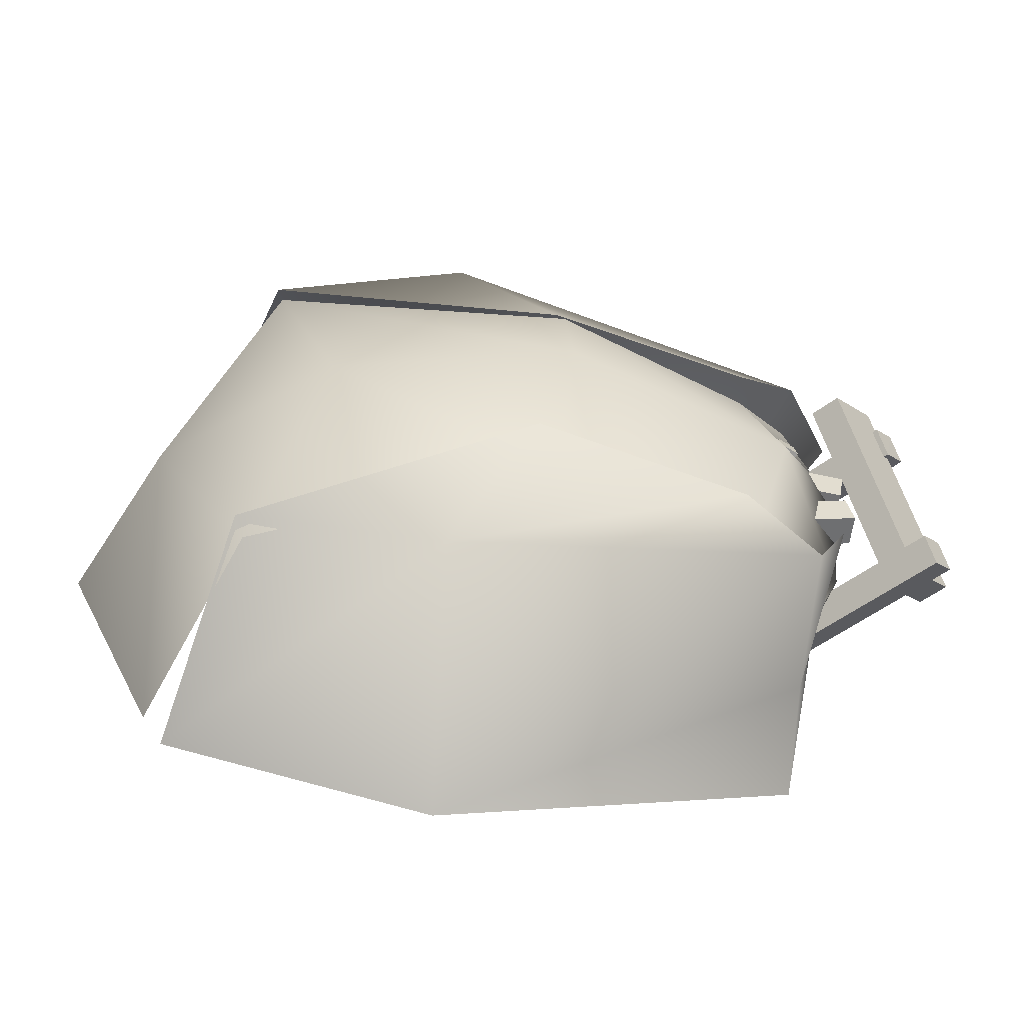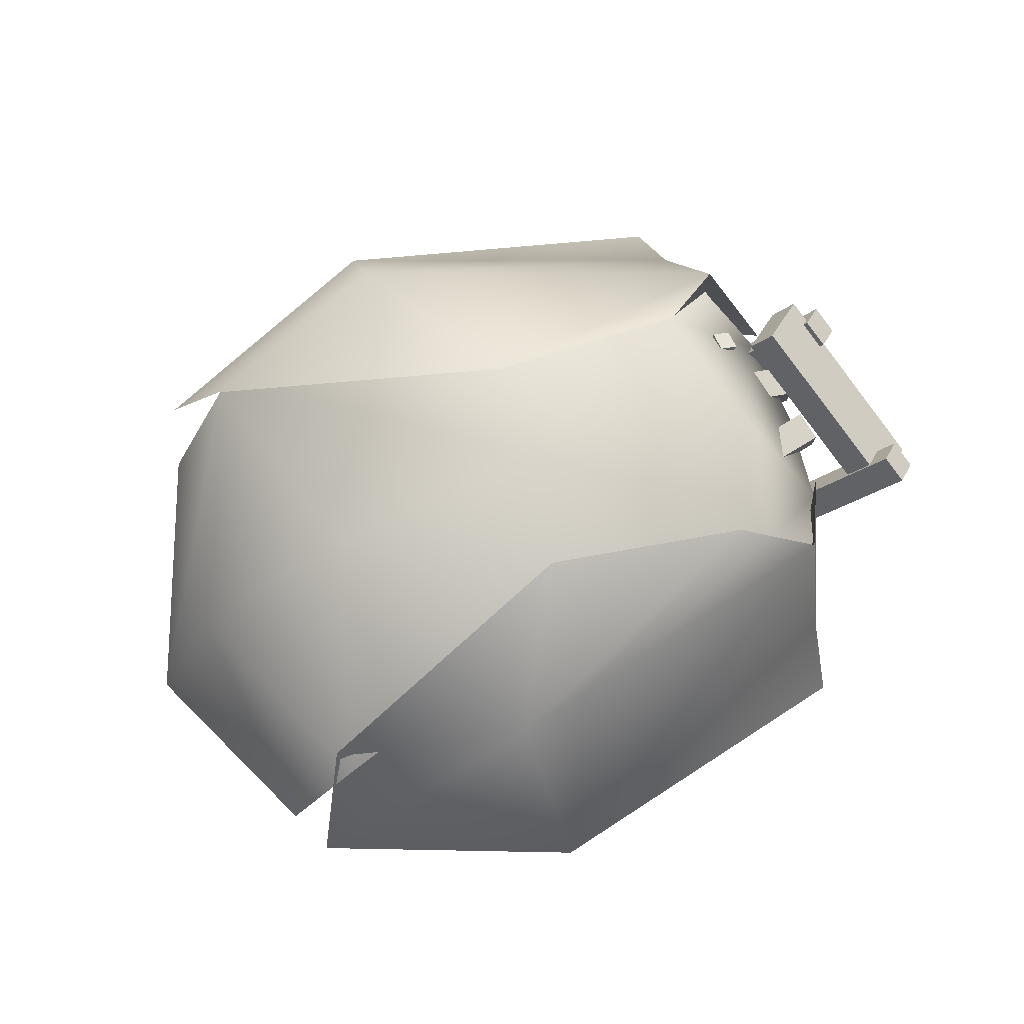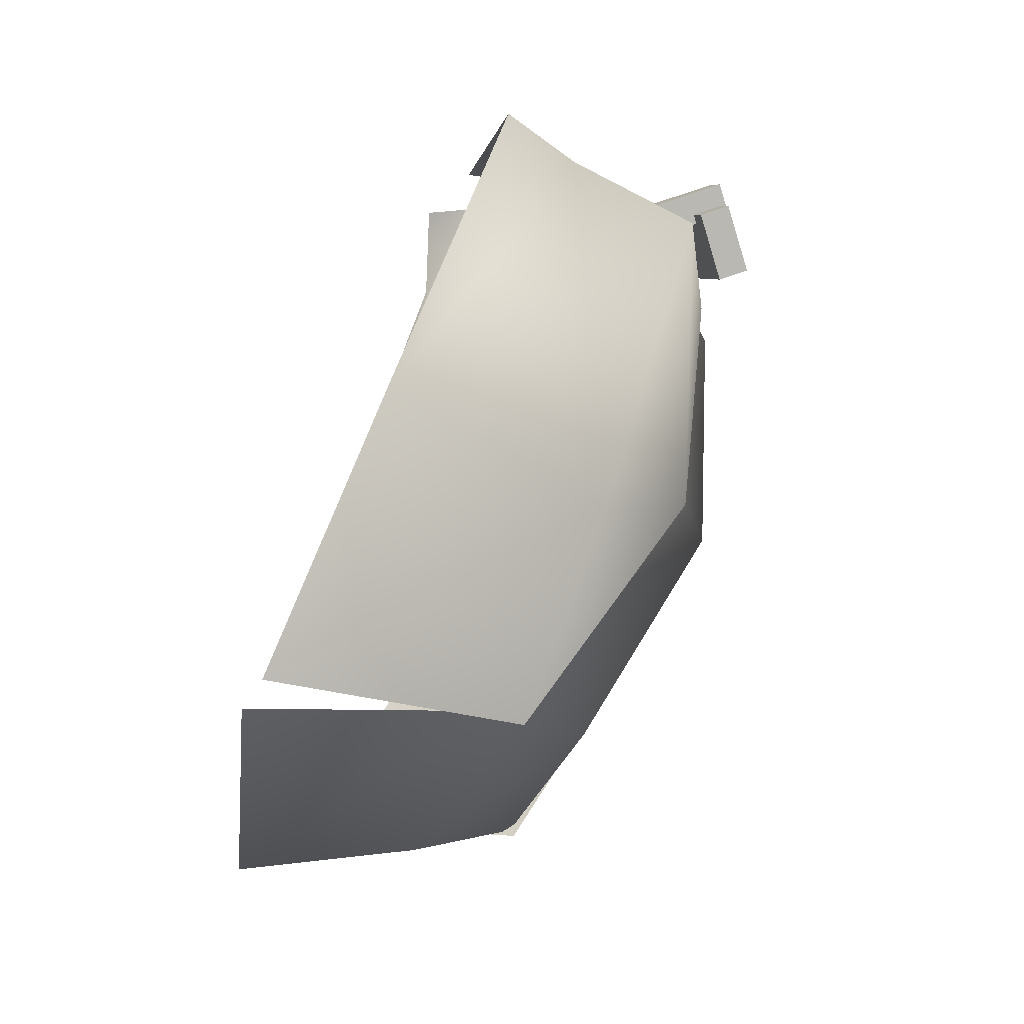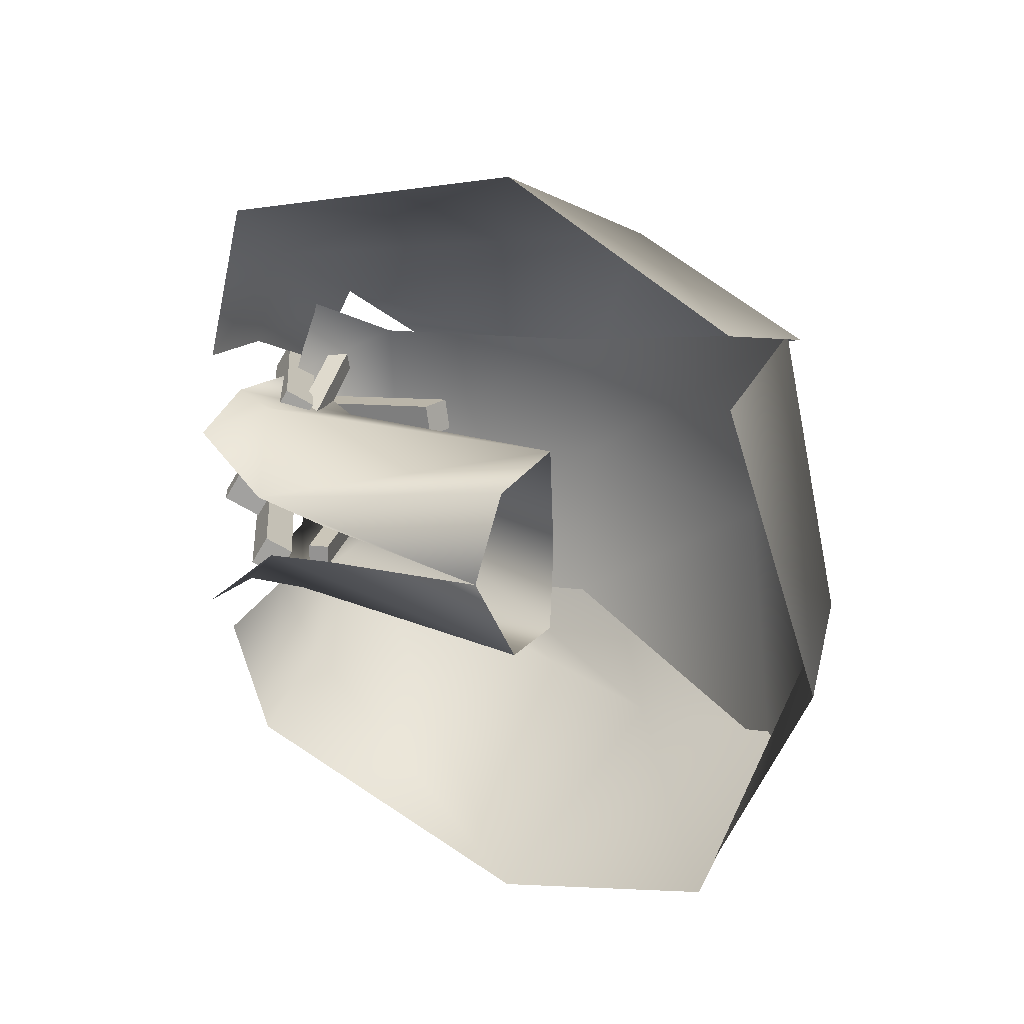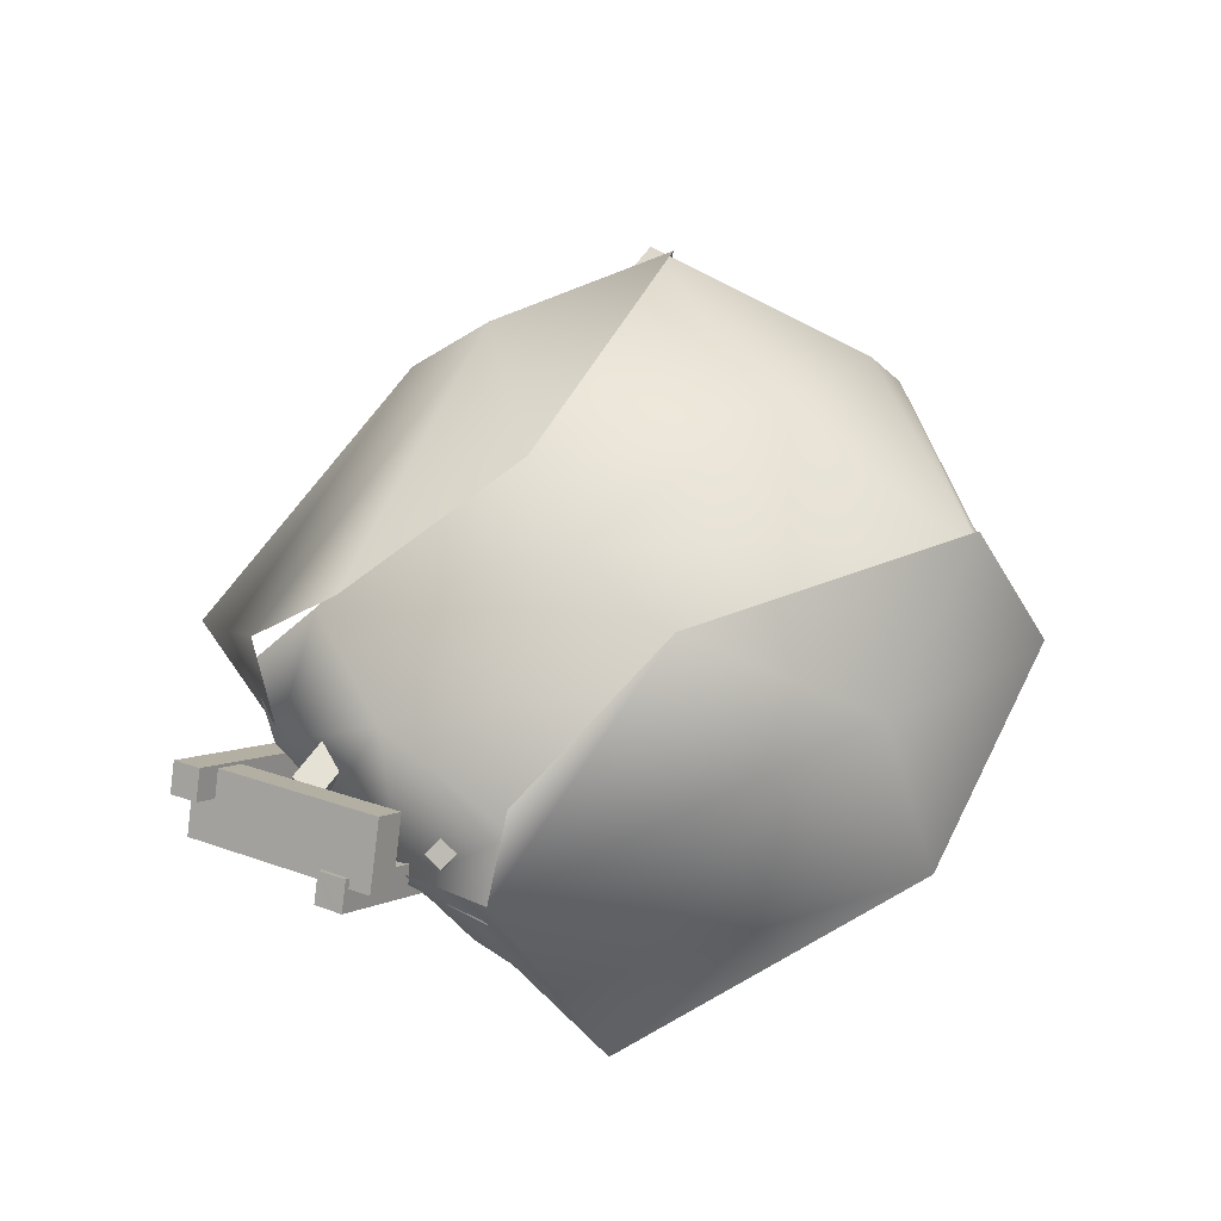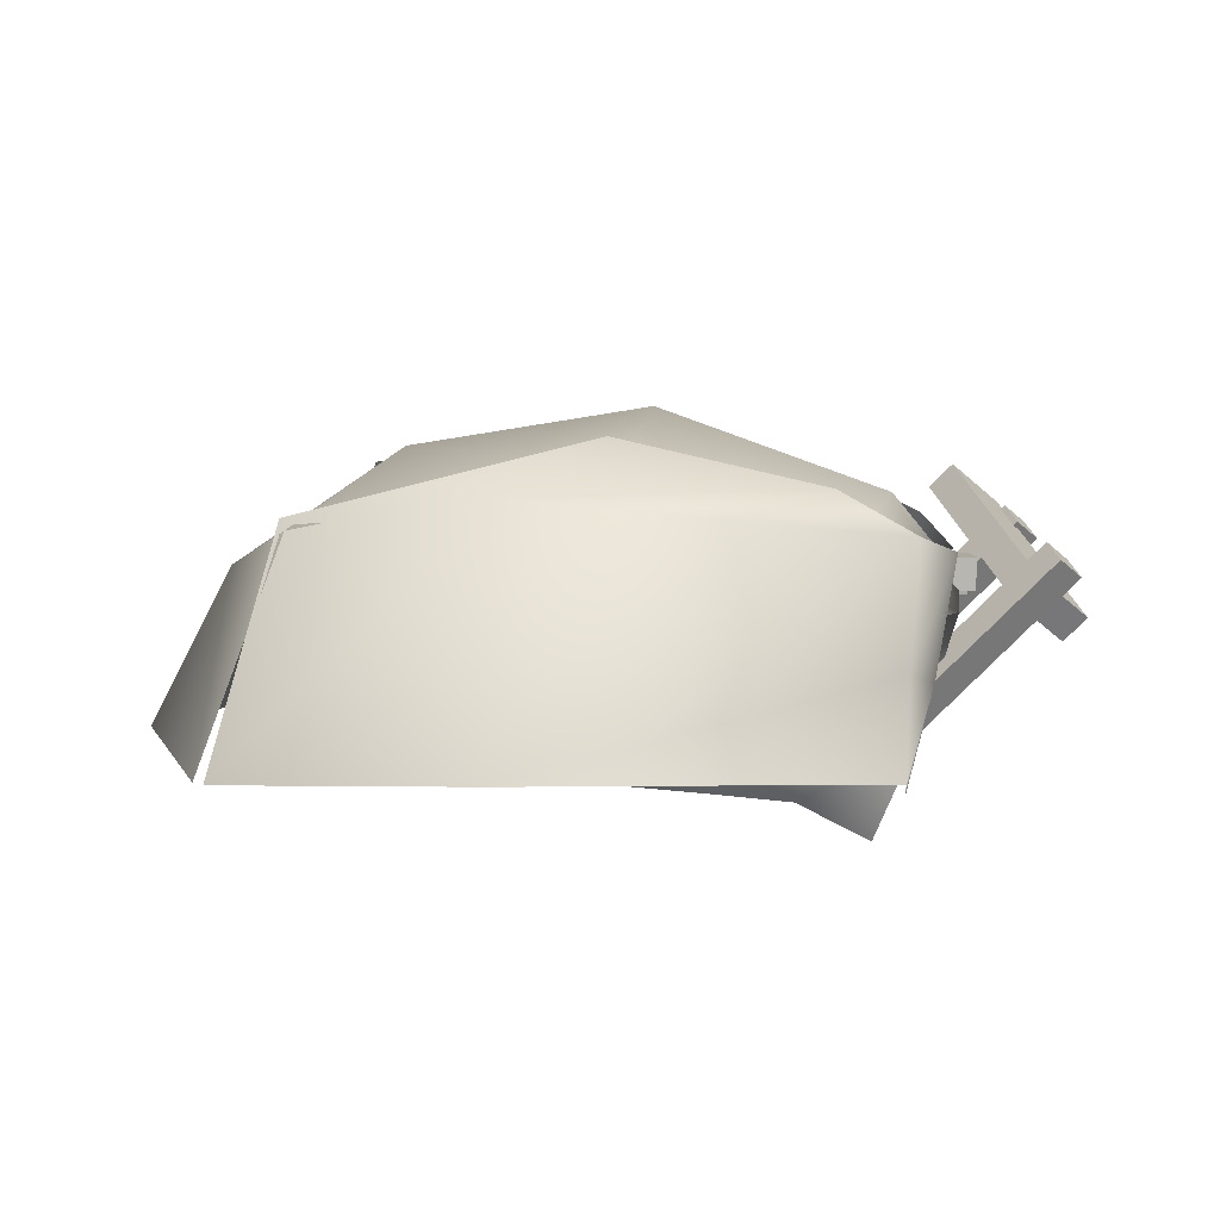
<metadata>
{"format":"obj","ext":"obj","renderer":"f3d","projection":"perspective","resolution":1024,"background":"white","views":[{"elev":-55.5,"azim":-6.2,"up":"+Y"},{"elev":77.3,"azim":-19.7,"up":"+Z"},{"elev":68.3,"azim":-68.2,"up":"+Y"},{"elev":21.1,"azim":-140.6,"up":"+Y"},{"elev":64.3,"azim":137.8,"up":"+Z"},{"elev":9.1,"azim":5.7,"up":"+Z"}]}
</metadata>
<code>
o Cube.010
v -0.85 -1.468 2.398
v -0.7121 1.672 2.36
v 1.438 1.567 1.525
v 1.3 -1.573 1.566
v -4.919 -2.379 -0.6454
v -4.919 2.475 -0.6454
v -3.97 -2.379 1.804
v -3.97 2.475 1.804
v 1.594 -1.005 -1.413
v 1.594 1.027 -1.413
v 2.407 -0.9743 0.9049
v 2.407 1.006 0.9049
v 1.748 -0.01956 1.973
v 2.086 1.912 0.9374
v 2.045 -1.816 0.9477
v -2.096 0.06016 -1.077
v -1.964 -0.9577 0.3521
v -1.965 1.125 0.337
v -2.133 0.07822 0.1906
v 2.012 -1.18 -0.369
v 2.43 -9.4e-05 1.147
v 1.983 1.204 -0.4453
v -0.6879 0.1807 2.81
v -3.252 0.1103 2.386
v -5.933 -0.2593 -0.5496
v -5.073 -0.08456 1.142
v 1.411 1.133 -0.574
v 0.8103 -0.3173 -1.198
v 1.105 -0.7672 0.5904
v 1.005 -0.987 -0.508
v 1.419 0.02851 0.7278
v 1.236 0.7891 0.6028
v 0.9602 0.3476 -1.213
v -2.029 -1.02 -0.3528
v -2.051 0.9315 -0.5934
v -0.04593 -0.1845 -1.163
v 0.02236 0.2313 -1.171
f 13 3 2
f 13 2 23
f 8 6 25
f 8 25 26
f 23 2 8
f 23 8 24
f 31 29 17
f 31 17 19
f 27 32 18
f 13 11 21
f 13 4 11
f 4 15 11
f 3 12 14
f 3 13 12
f 13 21 12
f 36 16 34
f 28 36 34
f 30 28 34
f 30 34 17
f 1 23 24
f 1 24 7
f 23 1 4
f 23 4 13
f 5 7 26
f 5 26 25
f 24 8 26
f 7 24 26
f 10 22 27
f 10 27 33
f 20 9 28
f 20 28 30
f 22 12 32
f 22 32 27
f 12 21 31
f 12 31 32
f 21 11 29
f 21 29 31
f 11 20 30
f 11 30 29
f 32 31 19
f 32 19 18
f 29 30 17
f 33 27 18
f 33 18 35
f 33 35 16
f 33 16 37
o Cube.009
v -1.884 4.222 -0.2716
v 1.821 3.352 -0.5239
v -0.8296 1.369 2.572
v 1.389 1.451 1.94
v -4.735 3.123 -0.4345
v -4.021 2.387 1.983
v 1.821 1.783 -1.002
v 2.412 1.068 1.273
v 2.09 1.934 1.539
v 2.117 1.66 0.00649
v 1.902 2.695 0.2028
v -4.667 3.149 -0.4306
v -1.889 3.195 2.003
f 48 38 50
f 48 50 46
f 48 47 44
f 48 44 39
f 46 45 47
f 46 47 48
f 50 38 49
f 38 48 39
f 43 40 50
f 40 41 46
f 40 46 50
f 42 43 50
f 42 50 49
o Cube.008
v 3.577 -0.8578 -0.01868
v 3.582 -0.6725 -0.05159
v 3.557 -0.6392 0.1321
v 3.552 -0.8245 0.165
v 3.281 -0.8121 -0.02765
v 3.284 -0.7023 -0.04715
v 3.27 -0.6826 0.06166
v 3.267 -0.7924 0.08116
v 3.545 -0.8493 0.002434
v 3.527 -0.8257 0.1324
v 3.545 -0.6714 -0.02618
v 3.525 -0.6519 0.0844
v 3.521 -0.7911 0.1502
v 3.386 -0.7802 0.1114
v 3.388 -0.6914 0.09549
v 3.55 -0.8214 -0.02522
v 3.554 -0.6905 -0.04848
v 3.516 -0.6716 0.1268
v 3.396 -0.6698 0.06055
v 3.279 -0.6986 -0.003326
v 3.276 -0.6946 0.01889
v 3.4 -0.6865 -0.02712
v 3.39 -0.8104 0.09107
v 3.044 -0.7318 0.000659
v 3.047 -0.7358 -0.02156
v 3.401 -0.8269 -0.001226
v 3.407 -0.8046 -0.02862
v 3.275 -0.8035 0.01981
v 3.272 -0.7995 0.04202
v 3.407 -0.7083 -0.04573
v 3.566 -0.8425 0.06563
v 3.57 -0.6563 0.03762
v 3.555 -0.7289 0.148
v 3.58 -0.7556 -0.03683
v 3.569 -0.6987 0.04399
v 3.571 -0.7465 0.02584
v 3.564 -0.7387 0.07986
v 3.567 -0.7901 0.05775
v 3.482 -0.7426 0.03889
v 3.483 -0.6984 0.03224
v 3.485 -0.7462 0.01409
v 3.478 -0.7384 0.0681
v 3.481 -0.7898 0.046
f 51 55 77
f 51 77 66
f 51 66 67
f 51 67 52
f 51 52 84
f 55 56 77
f 56 80 77
f 56 52 80
f 52 67 80
f 55 51 76
f 78 55 76
f 79 78 76
f 58 79 76
f 58 76 73
f 51 59 76
f 54 58 73
f 54 73 60
f 54 60 59
f 59 51 54
f 54 51 81
f 88 87 83
f 88 83 54
f 81 88 54
f 57 56 55
f 58 57 55
f 58 55 78
f 58 78 79
f 57 53 69
f 53 62 69
f 53 61 62
f 53 52 61
f 53 82 52
f 58 54 64
f 57 58 64
f 57 64 65
f 54 63 64
f 53 57 65
f 53 65 68
f 53 68 63
f 53 63 54
f 53 54 83
f 56 72 52
f 56 57 72
f 57 69 72
f 72 61 52
f 74 75 70
f 74 70 71
f 79 78 75
f 79 75 74
f 51 84 86
f 51 86 88
f 51 88 81
f 85 82 53
f 85 53 83
f 85 83 87
f 84 52 82
f 84 82 85
f 84 85 86
f 86 85 90
f 86 90 91
f 85 87 92
f 85 92 90
f 88 86 91
f 88 91 93
f 87 88 93
f 87 93 92
f 91 90 89
f 89 90 92
f 93 89 92
f 93 91 89
o Plane
v 3.261 -0.9093 1.284
v 3.207 -0.9075 1.271
v 3.47 -0.2993 0.4988
v 3.44 -0.388 0.6131
v 3.382 -0.3996 0.6176
v 3.302 -0.3643 0.5543
v 3.322 -0.3234 0.5028
v 3.369 -0.3398 0.5342
v 3.364 -0.3583 0.5581
f 97 94 95
f 95 98 97
f 98 102 97
f 100 96 101
f 98 99 102
f 99 101 102
f 99 100 101
o Cube.007
v 1.926 1.044 1.336
v 1.144 0.5845 -0.2276
v 1.345 0.5771 -0.3258
v 2.127 1.036 1.238
v 1.907 1.26 1.282
v 1.126 0.8007 -0.2818
v 1.326 0.7934 -0.3801
v 2.108 1.253 1.184
f 104 103 107
f 104 107 108
f 108 109 105
f 108 105 104
f 109 110 106
f 109 106 105
f 103 106 110
f 103 110 107
f 103 104 105
f 103 105 106
f 110 109 108
f 110 108 107
o Cube.006
v 1.64 -0.7128 1.279
v 0.7846 -0.7071 -0.3132
v 0.9817 -0.7071 -0.419
v 1.837 -0.7128 1.173
v 1.64 -0.4891 1.28
v 0.7849 -0.4834 -0.3126
v 0.982 -0.4834 -0.4184
v 1.838 -0.4891 1.174
f 112 111 115
f 112 115 116
f 116 117 113
f 116 113 112
f 117 118 114
f 117 114 113
f 111 114 118
f 111 118 115
f 111 112 113
f 111 113 114
f 118 117 116
f 118 116 115
o Cube.005
v 2.534 0.2531 1.232
v 0.2579 0.6672 1.241
v 0.2566 0.6674 0.8987
v 2.533 0.2533 0.8896
v 2.595 0.5895 1.232
v 0.3191 1.004 1.241
v 0.3178 1.004 0.8987
v 2.594 0.5897 0.8896
f 120 119 123
f 120 123 124
f 124 125 121
f 124 121 120
f 125 126 122
f 125 122 121
f 119 122 126
f 119 126 123
f 119 120 121
f 119 121 122
f 126 125 124
f 126 124 123
o Cube.004
v 2.594 -0.3949 1.374
v 0.3301 -0.8726 1.383
v 0.3287 -0.8728 1.041
v 2.592 -0.3952 1.032
v 2.523 -0.06034 1.374
v 0.2595 -0.538 1.383
v 0.2581 -0.5383 1.041
v 2.522 -0.06062 1.032
f 128 127 131
f 128 131 132
f 132 133 129
f 132 129 128
f 133 134 130
f 133 130 129
f 127 130 134
f 127 134 131
f 127 128 129
f 127 129 130
f 134 133 132
f 134 132 131
o Cube.003
v 3.349 -1.263 1.477
v 1.752 -1.137 -0.1921
v 1.97 -0.9596 -0.3872
v 3.567 -1.086 1.282
v 3.232 -0.9715 1.611
v 1.635 -0.8449 -0.05788
v 1.853 -0.6677 -0.253
v 3.45 -0.7943 1.416
v 1.922 -0.8391 -0.3315
v 3.516 -0.9587 1.341
f 136 135 139
f 136 139 140
f 140 141 136
f 141 143 136
f 143 137 136
f 143 144 138
f 143 138 137
f 139 135 142
f 142 135 144
f 135 138 144
f 135 136 137
f 135 137 138
f 142 141 140
f 142 140 139
f 141 142 144
f 141 144 143
o Cube.002
v 3.05 0.604 1.612
v 1.453 0.7307 -0.05679
v 1.671 0.9078 -0.2519
v 3.268 0.7812 1.417
v 2.933 0.8959 1.746
v 1.336 1.023 0.07743
v 1.553 1.2 -0.1177
v 3.151 1.073 1.551
v 1.605 1.071 -0.1772
v 3.202 0.9436 1.491
f 146 145 149
f 146 149 150
f 150 151 146
f 151 153 146
f 153 147 146
f 151 152 154
f 151 154 153
f 149 145 152
f 152 145 154
f 145 148 154
f 145 146 147
f 145 147 148
f 152 151 150
f 152 150 149
f 153 154 148
f 153 148 147
o Cube.001
v 2.94 -1.18 1.036
v 2.142 0.7955 1.938
v 2.632 1.194 1.5
v 3.429 -0.7815 0.5972
v 3.175 -1.197 1.283
v 2.378 0.7777 2.186
v 2.868 1.176 1.747
v 3.665 -0.7993 0.8443
v 2.756 1.184 1.63
v 3.551 -0.7907 0.7251
f 156 155 159
f 156 159 160
f 160 161 156
f 161 163 156
f 163 157 156
f 159 155 162
f 162 155 164
f 155 158 164
f 155 156 157
f 155 157 158
f 162 161 160
f 162 160 159
f 161 162 164
f 161 164 163
f 163 164 158
f 163 158 157
o Cube
v -1.835 -3.991 -0.242
v 1.878 -3.124 -0.3337
v -1.05 -0.9983 2.603
v 1.192 -1.287 2.139
v -4.675 -2.894 -0.546
v -4.071 -2.133 1.895
v 1.9 -1.63 -0.805
v 2.387 -0.8831 1.484
v 2.011 -1.683 1.729
v 1.913 -2.427 0.548
v 2.168 -1.473 0.2904
v -1.949 -2.644 2.161
f 172 173 174
f 172 174 175
f 174 165 166
f 165 174 173
f 165 173 176
f 167 170 176
f 175 174 166
f 175 166 171
f 168 167 176
f 168 176 173
f 169 165 176
f 170 169 176

</code>
